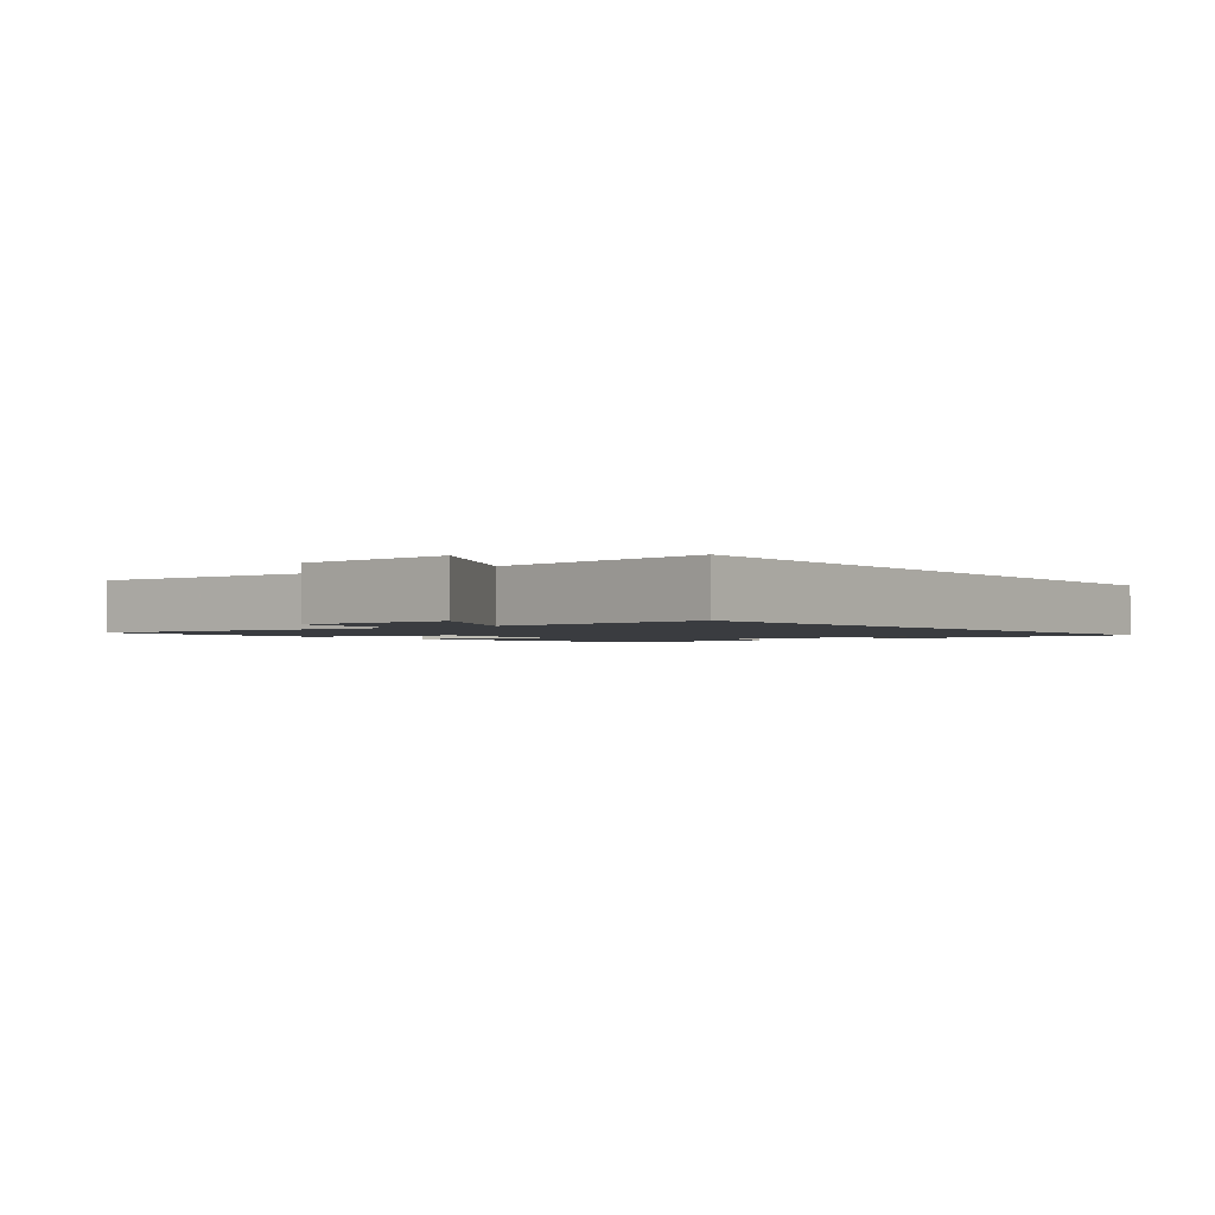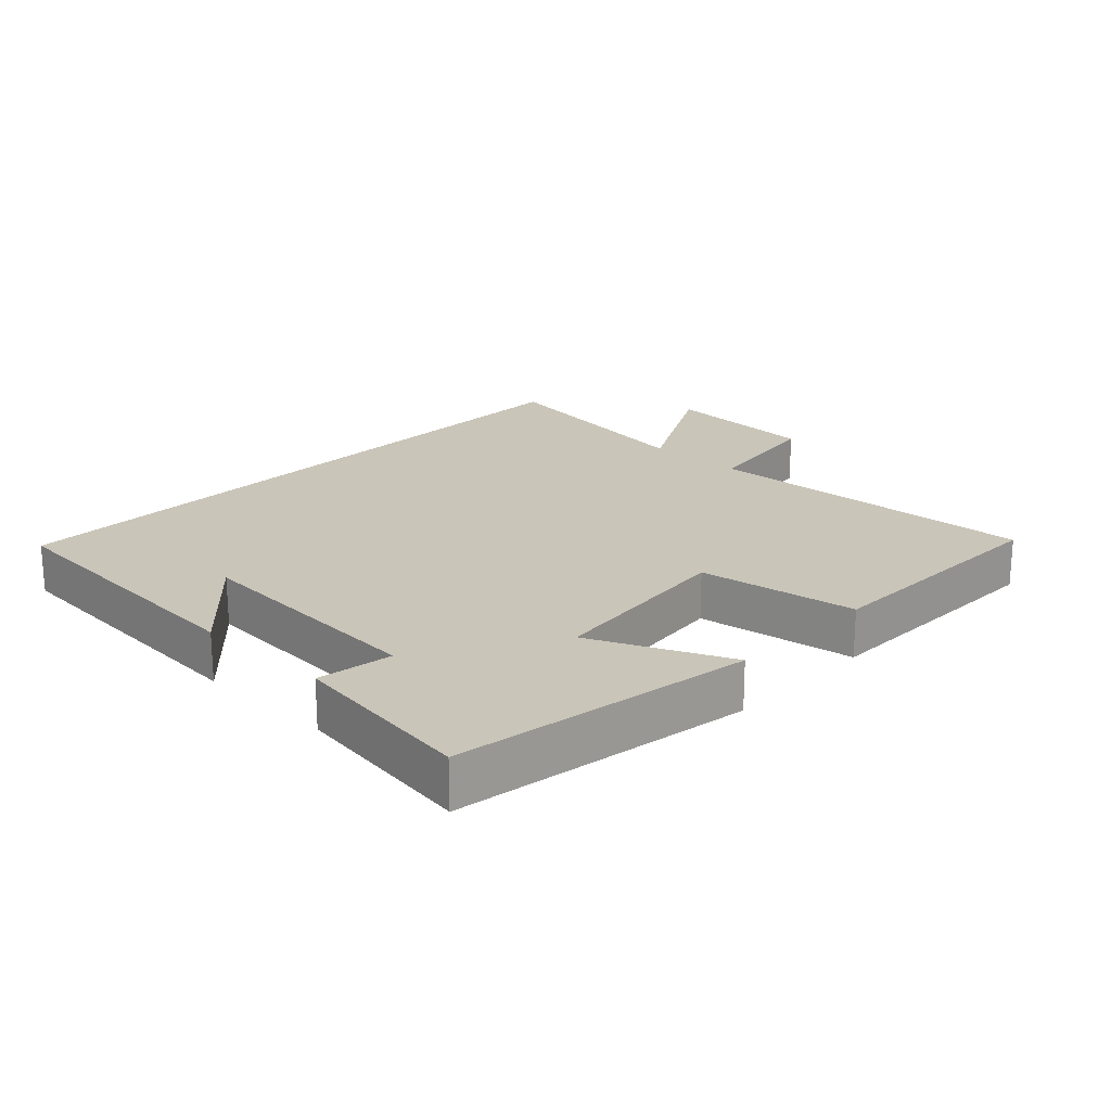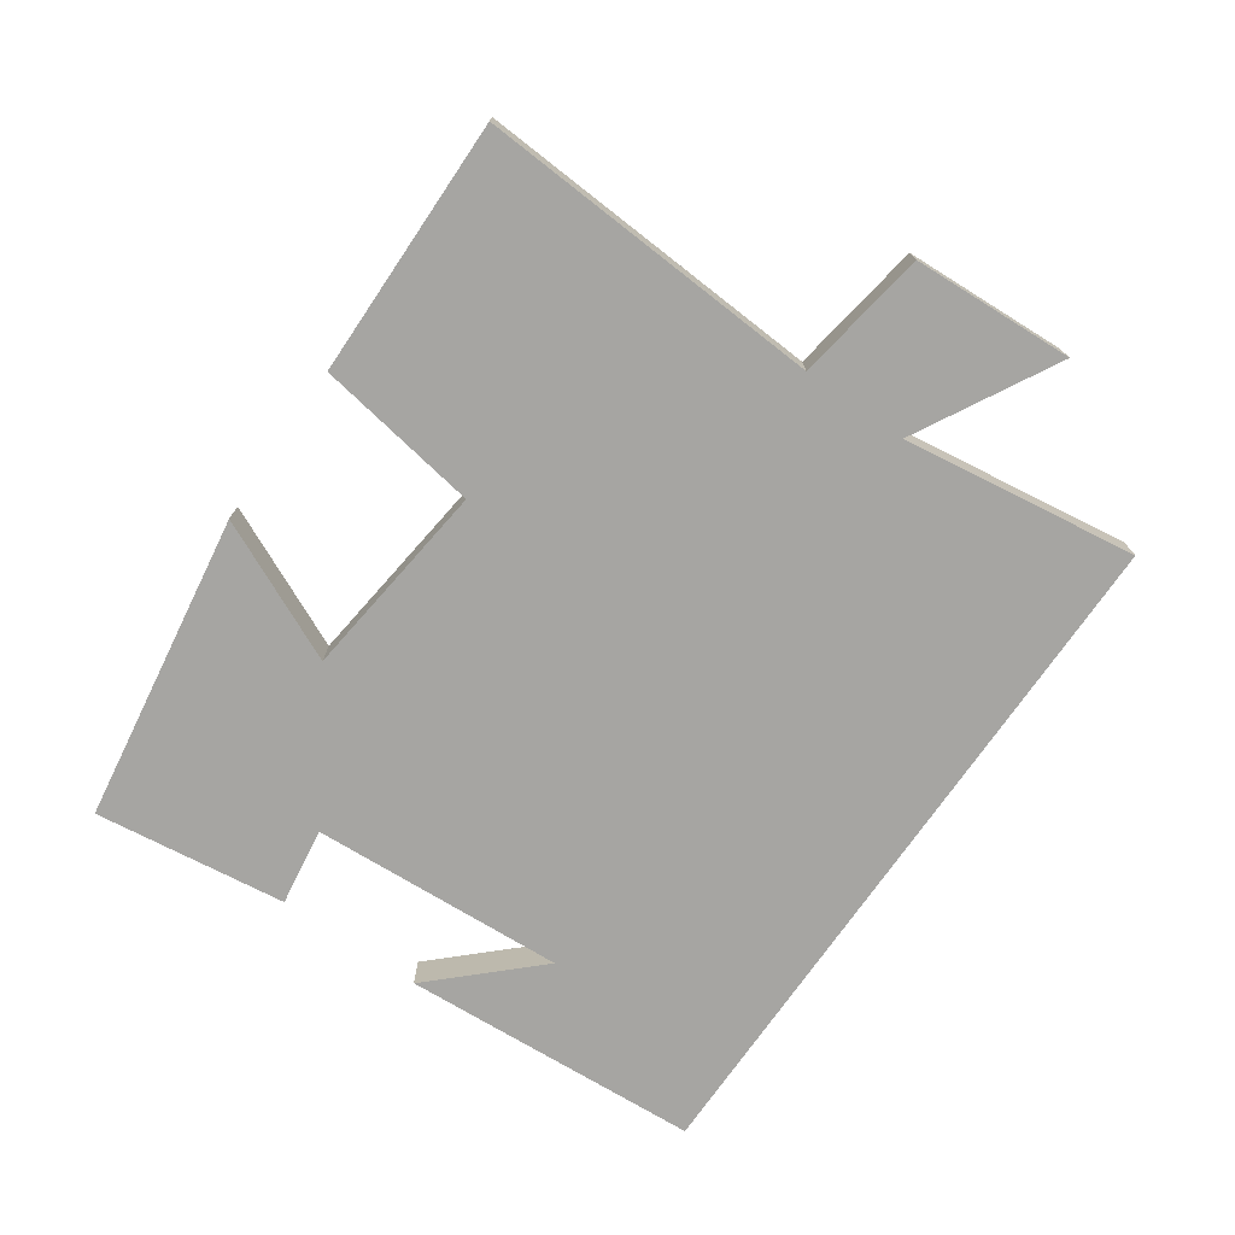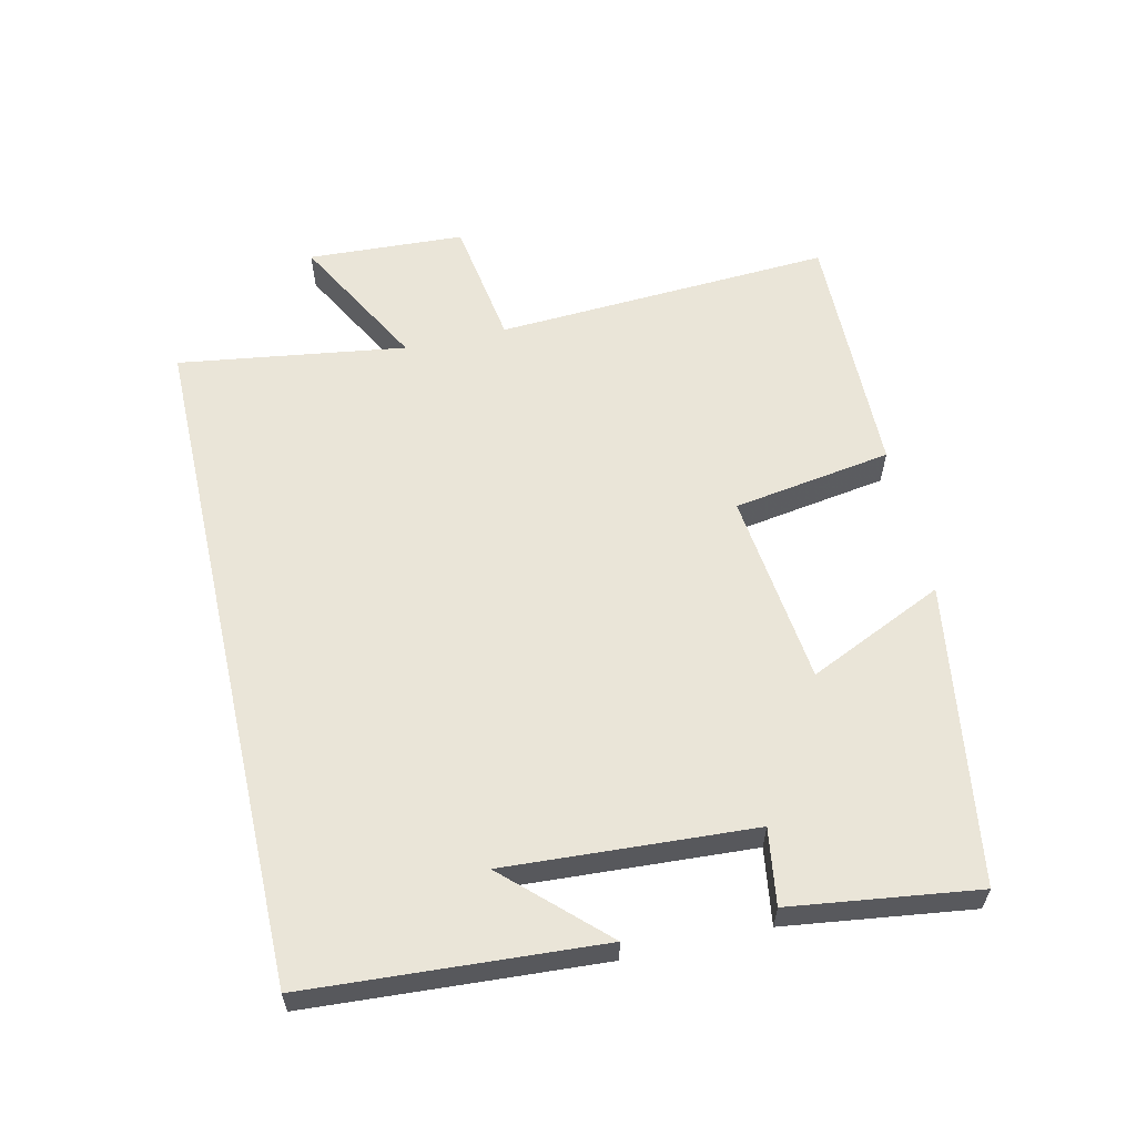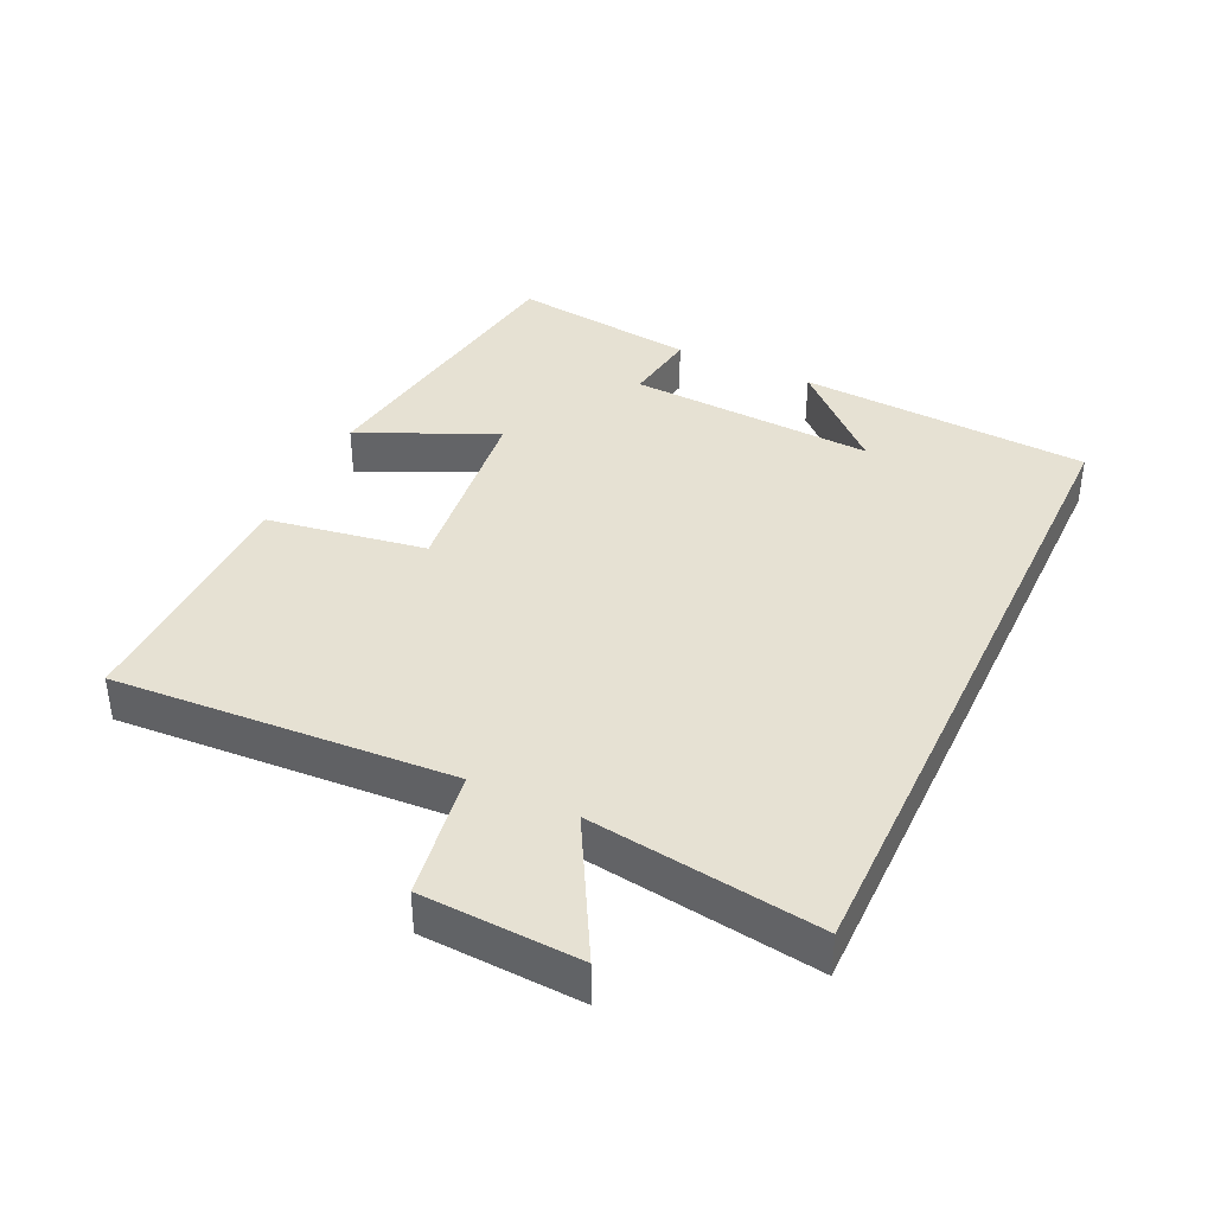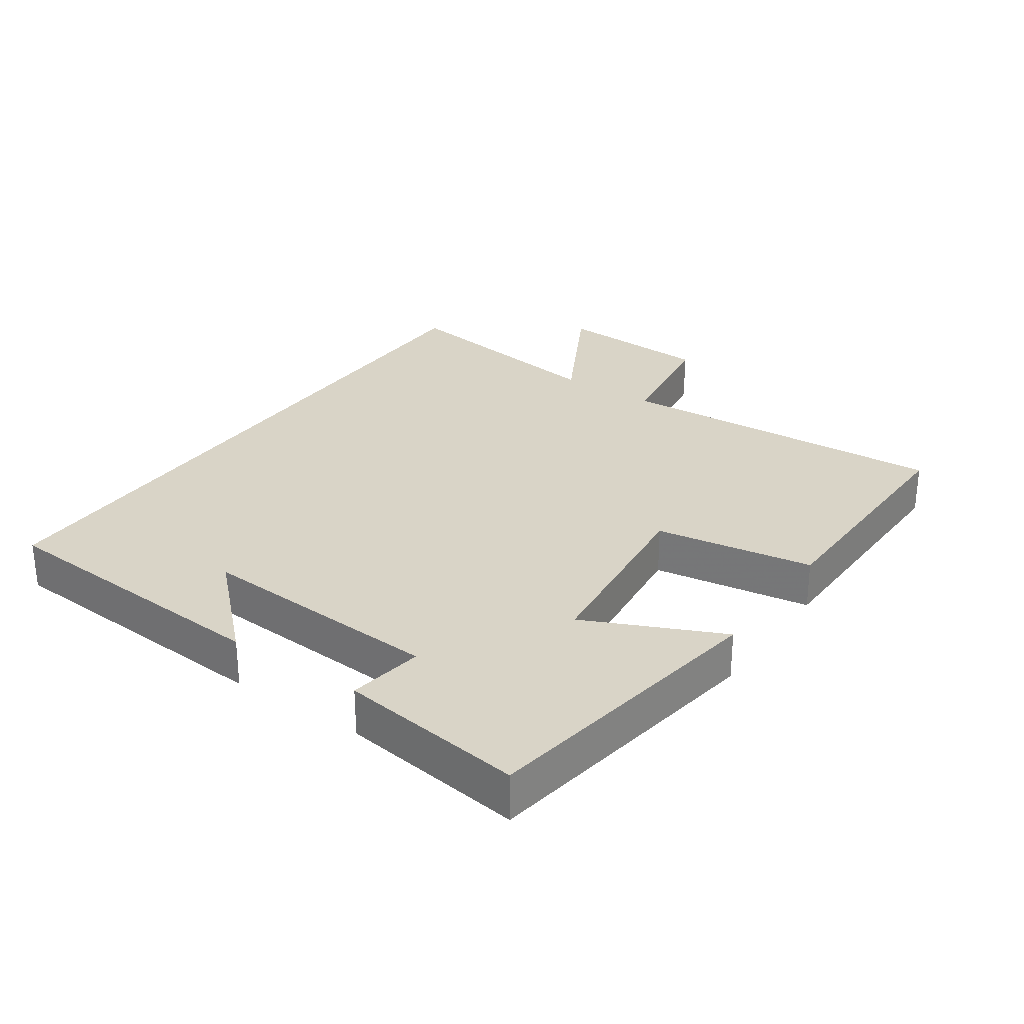
<metadata>
{"format":"obj","ext":"obj","renderer":"f3d","projection":"perspective","resolution":1024,"background":"white","views":[{"elev":-1.8,"azim":-52.0,"up":"+Y"},{"elev":20.7,"azim":133.9,"up":"+Y"},{"elev":-73.8,"azim":-124.8,"up":"+Y"},{"elev":59.3,"azim":77.2,"up":"+Y"},{"elev":38.8,"azim":-64.9,"up":"+Y"},{"elev":28.6,"azim":124.8,"up":"+Y"}]}
</metadata>
<code>
v 0.472 0.07 0.5
v 0.5 0.07 0.061
v 0.364 0.07 0.204
v 0.386 0.07 -0.168
v 0.5 0.07 -0.151
v 0.537 0.07 -0.431
v 0.086 0.07 -0.5
v 0.18 0.07 -0.295
v -0.112 0.07 -0.261
v -0.15 0.07 -0.5
v -0.529 0.07 -0.505
v -0.5 0.07 0.003
v -0.694 0.07 0.033
v -0.706 0.07 0.269
v -0.5 0.07 0.157
v -0.549 0.07 0.5
v 0.472 0 0.5
v 0.5 0 0.061
v 0.364 0 0.204
v 0.386 0 -0.168
v 0.5 0 -0.151
v 0.537 0 -0.431
v 0.086 0 -0.5
v 0.18 0 -0.295
v -0.112 0 -0.261
v -0.15 0 -0.5
v -0.529 0 -0.505
v -0.5 0 0.003
v -0.694 0 0.033
v -0.706 0 0.269
v -0.5 0 0.157
v -0.549 0 0.5
f 15 16 1
f 12 13 14 15
f 12 15 1
f 9 10 11 12
f 8 9 12 1
f 6 7 8
f 5 6 8
f 4 5 8
f 3 4 8
f 3 8 1
f 1 2 3
f 17 32 31
f 31 30 29 28
f 17 31 28
f 28 27 26 25
f 17 28 25 24
f 24 23 22
f 24 22 21
f 24 21 20
f 24 20 19
f 17 24 19
f 19 18 17
f 1 17 18 2
f 2 18 19 3
f 3 19 20 4
f 4 20 21 5
f 5 21 22 6
f 6 22 23 7
f 7 23 24 8
f 8 24 25 9
f 9 25 26 10
f 10 26 27 11
f 11 27 28 12
f 12 28 29 13
f 13 29 30 14
f 14 30 31 15
f 15 31 32 16
f 16 32 17 1

</code>
